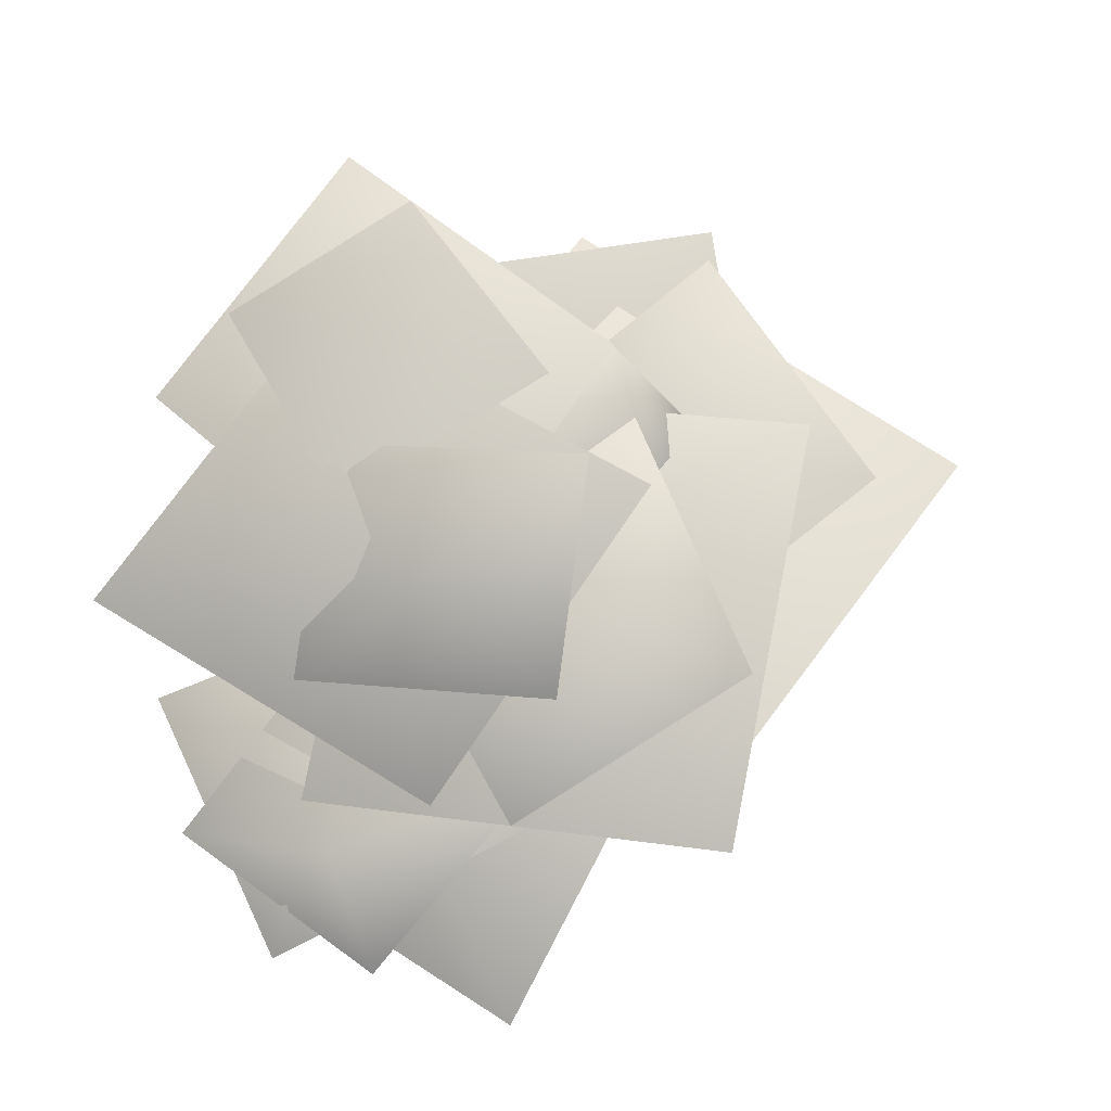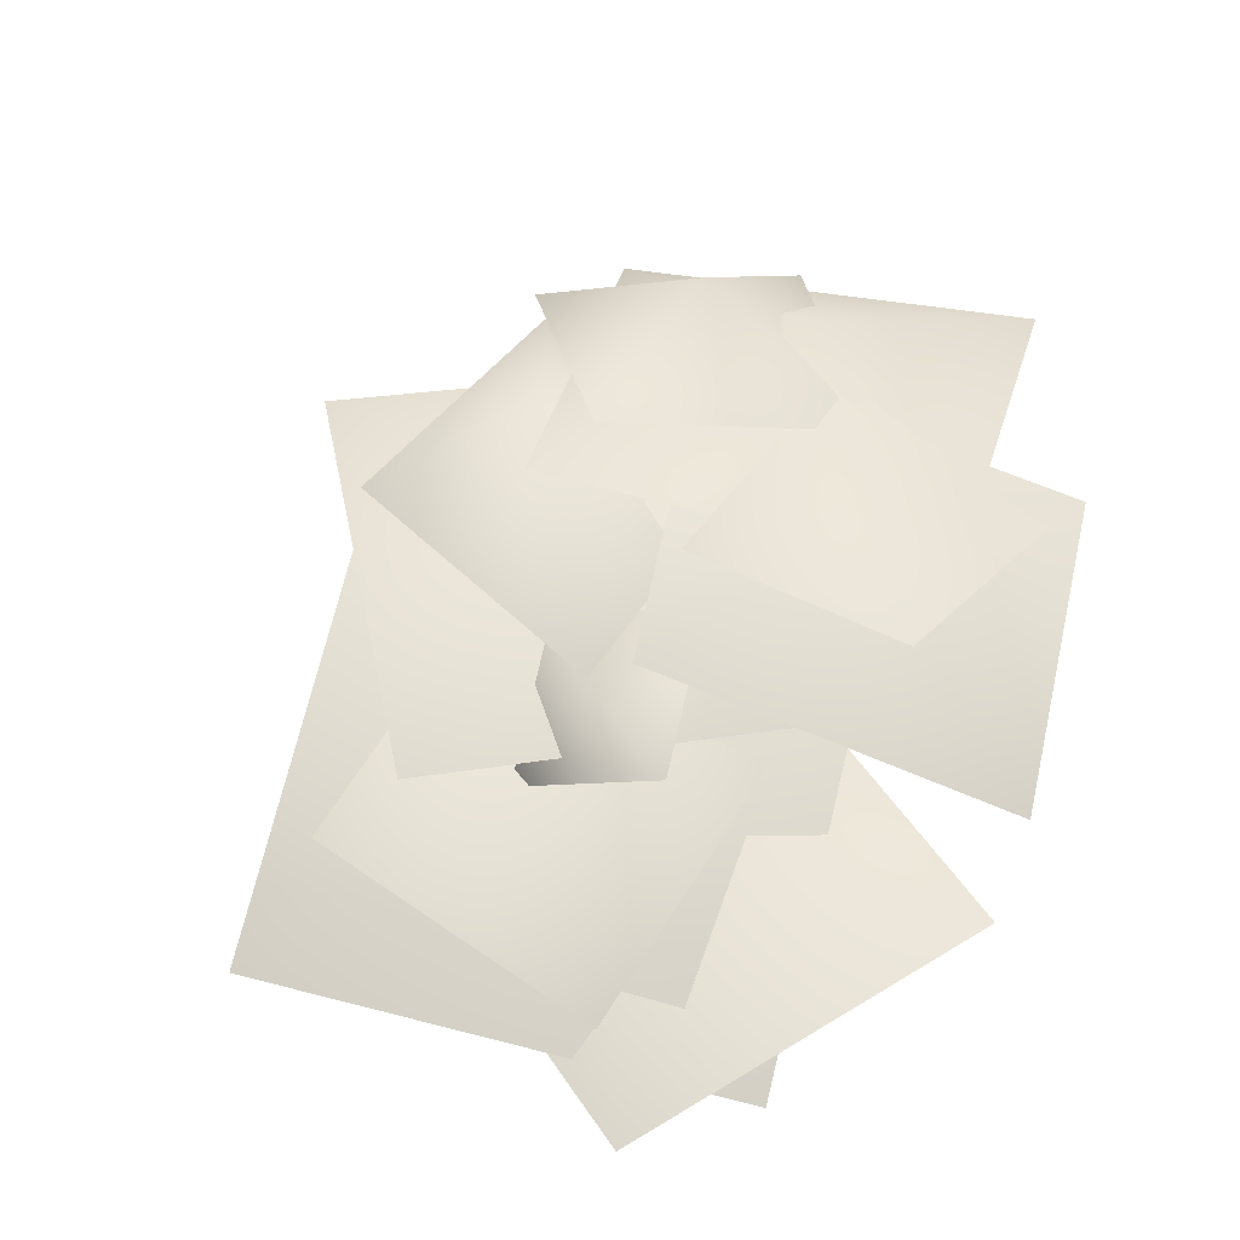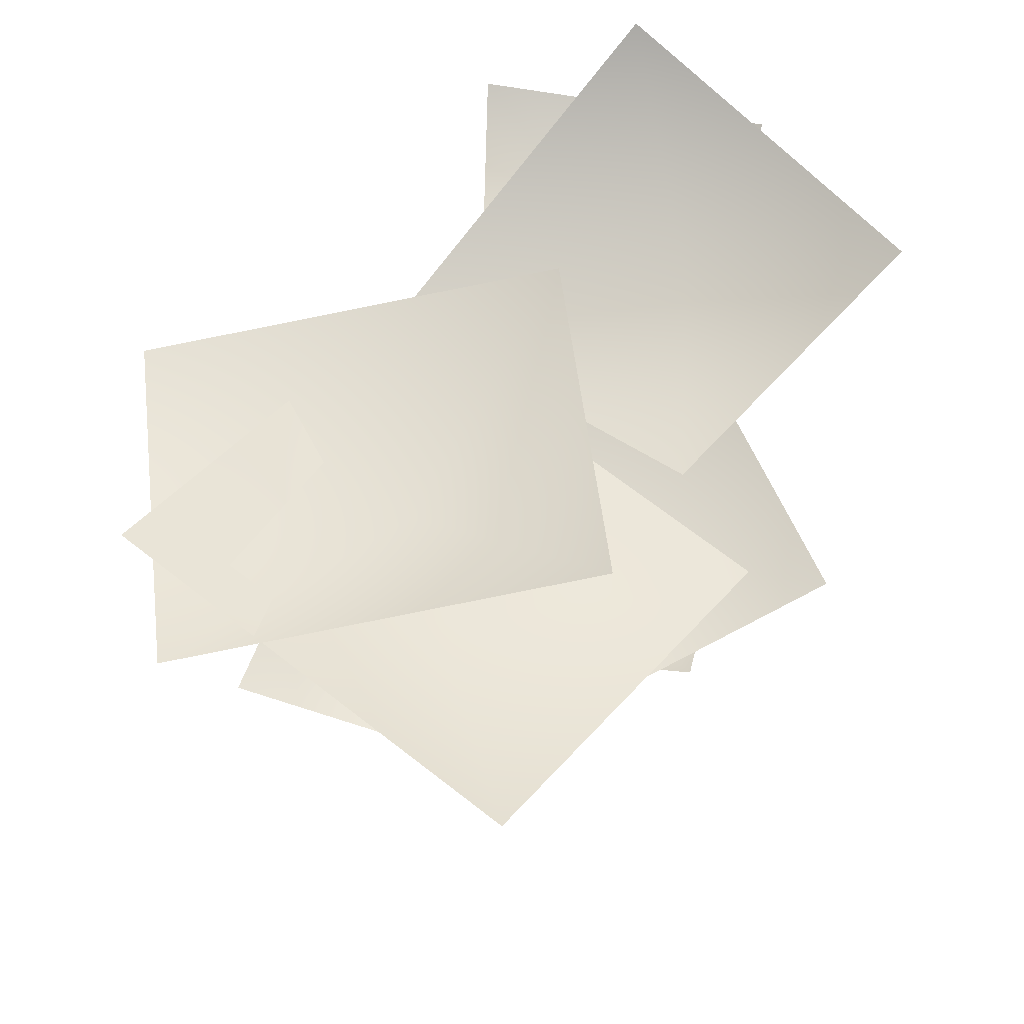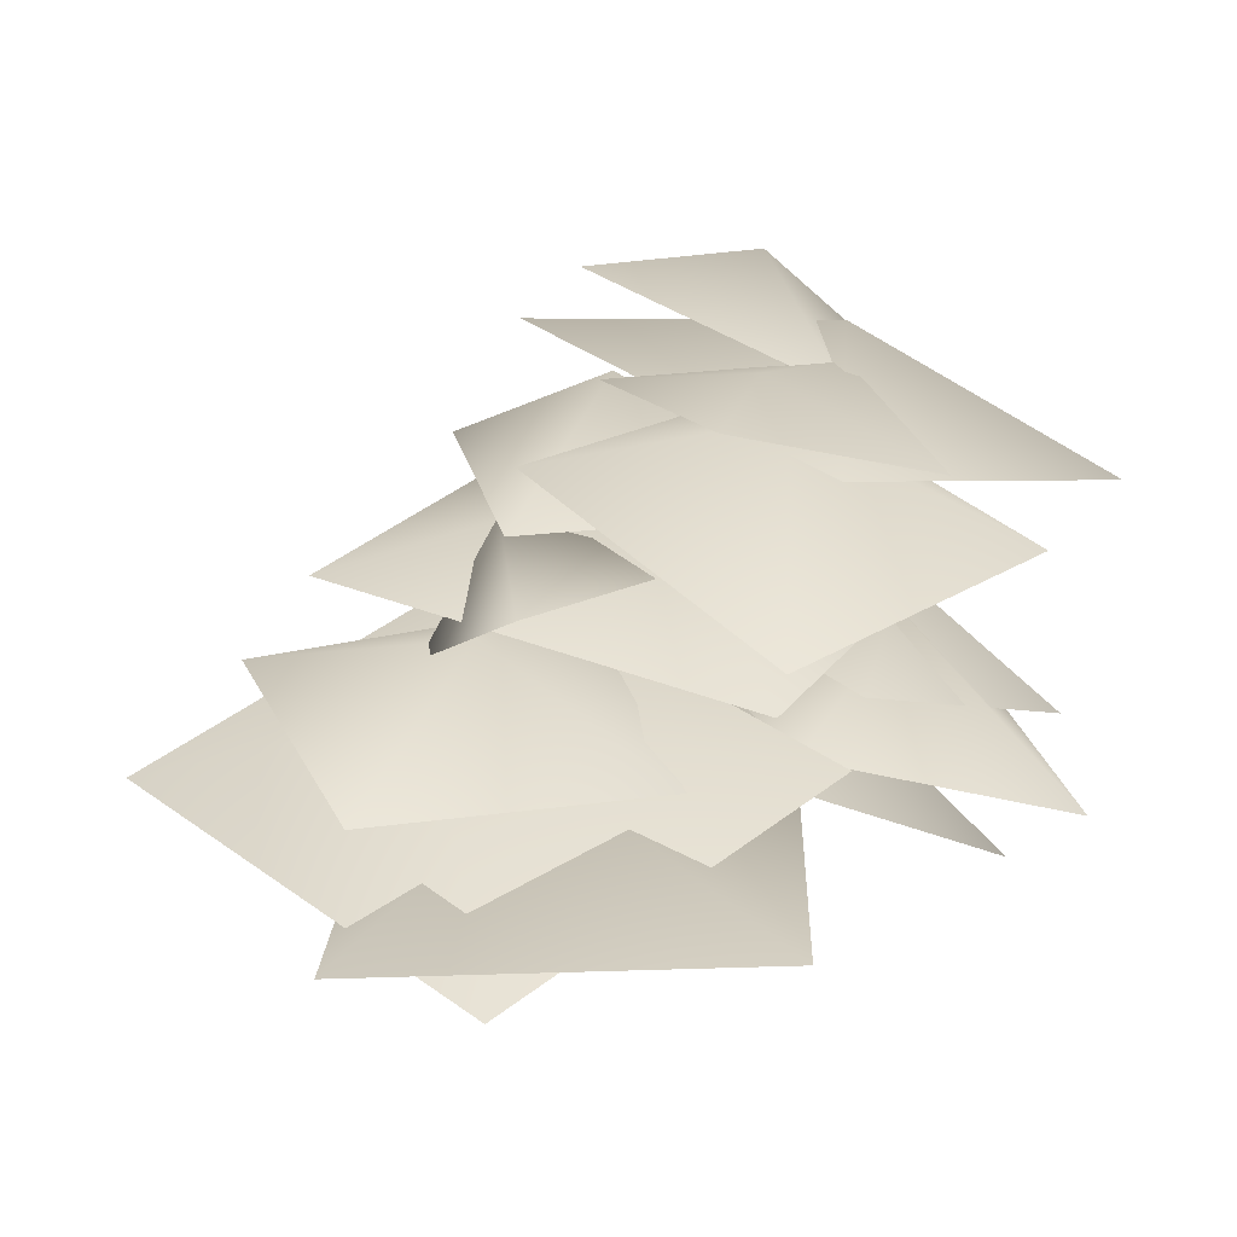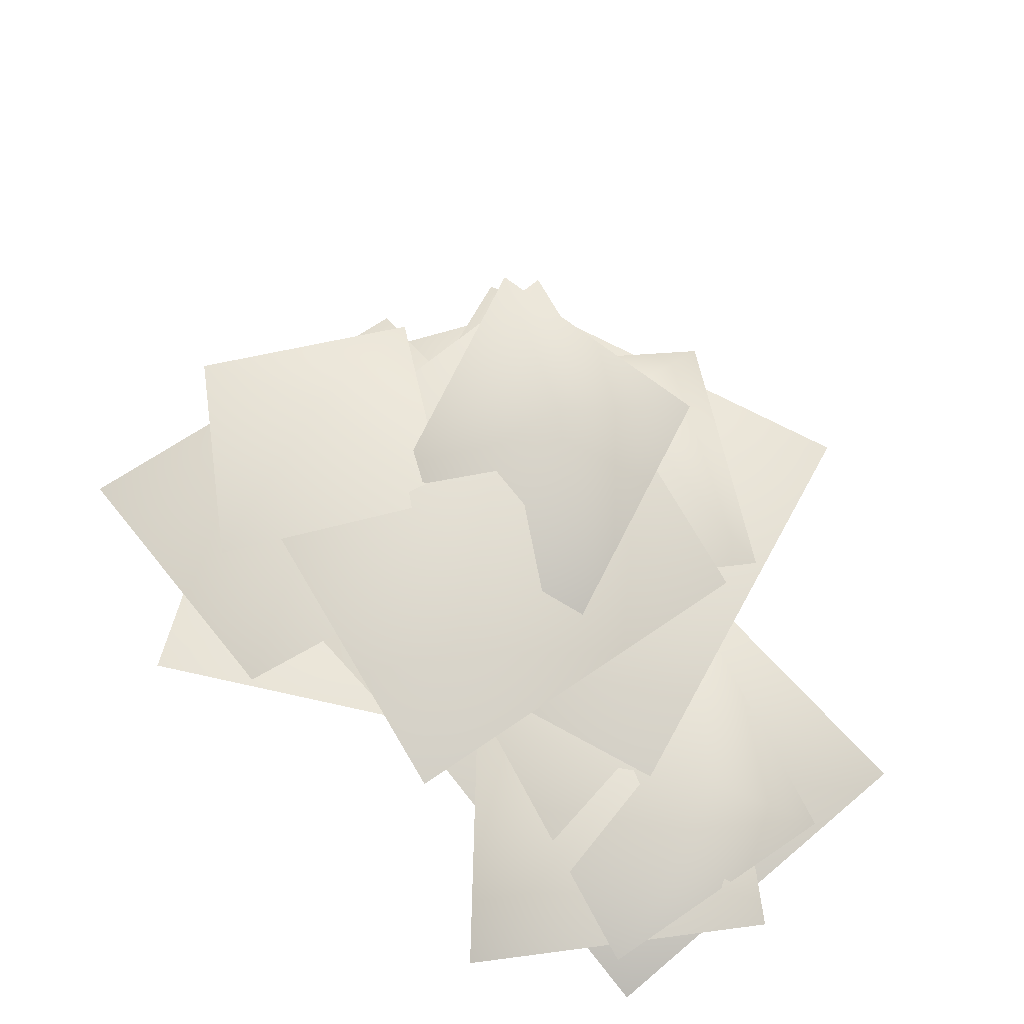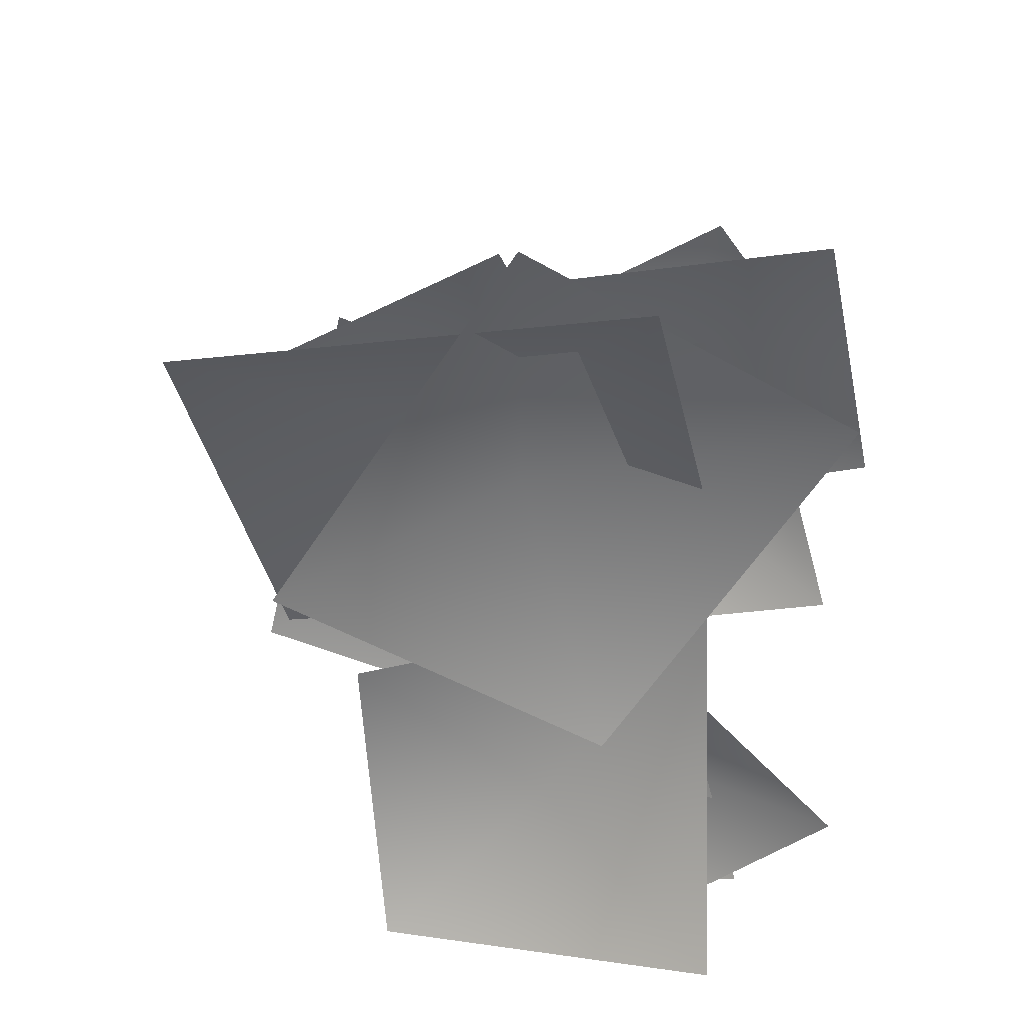
<metadata>
{"format":"obj","ext":"obj","renderer":"f3d","projection":"perspective","resolution":1024,"background":"white","views":[{"elev":77.3,"azim":73.5,"up":"+Y"},{"elev":56.3,"azim":-129.1,"up":"+Y"},{"elev":-33.4,"azim":3.2,"up":"+Z"},{"elev":21.1,"azim":-95.4,"up":"+Y"},{"elev":51.0,"azim":3.7,"up":"+Y"},{"elev":-52.3,"azim":-130.3,"up":"+Y"}]}
</metadata>
<code>
g Object181
v -8.324 1.874 -12.58
v -26.19 -6.679 -23.81
v -14.98 -9.836 4.256
v 12.88 -3.43 -2.149
v 0.7975 -2.902 -32.21
v 13.46 -5.825 27.5
v 22.75 -13.5 9.844
v -2.526 -12.66 15.34
v -1.467 -19.76 41.73
v 27.47 -16.74 37.19
v -6.924 -5.133 -16.29
v -0.1761 -13.08 -42.49
v -36.2 -18.77 -13.65
v -12.06 -9.71 18.47
v 23.89 -3.67 -10.44
v -15.66 22.37 11.97
v -13.17 18.23 -9.446
v -40.18 10.78 8.425
v -21.85 12.93 31.73
v 6.24 18.35 13.98
v -3.182 10.79 -10.29
v -6.946 -0.3883 -17.29
v -17.86 6.983 -9.78
v -4.423 6.283 6.658
v 6.562 -1.292 -0.7513
v 20.65 -4.59 28.59
v 19.32 -4.697 7.494
v -0.8229 -7.835 21.43
v 13.1 -16.03 42.49
v 32.1 -12.38 27.95
v 9.831 19.19 0.5016
v 17.99 11.47 -13.21
v -8.15 10.63 -10.09
v 1.158 8.647 16.74
v 24.61 8.232 11.5
v -17.36 26.68 9.484
v -10.55 24.47 -2.537
v -28.9 25.54 4.765
v -25.13 20.45 23.06
v -4.892 23.86 18.24
v 18.64 -13.05 20.14
v 17.46 -14.34 -5.716
v -11.22 -12.63 16.03
v 14.38 -31.22 38.41
v 40.18 -20.04 16.56
v -0.6234 26.1 18.89
v 2.026 26.19 -7.971
v -23.34 19.63 15
v -5.081 12.88 41.94
v 21.46 13.18 17.92
v 5.085 30.86 12.75
v -0.8983 31.22 -3.219
v -10.42 22.63 17.67
v 8.124 18.24 26.3
v 17.18 23.38 4.985
v 1.41 12.87 4.785
v -3.935 6.265 -26.13
v -20.55 -1.029 10.75
v 15.31 -2.899 29.6
v 32.23 4.136 -7.319
v -9.327 -9.737 -6.734
v 10.46 -21.17 -21.07
v -32.12 -16.43 -26.51
v -36.84 -14.65 11.44
v 5.81 -18.92 16.86
f 3 1 2
f 4 1 3
f 5 1 4
f 2 1 5
f 8 6 7
f 9 6 8
f 10 6 9
f 7 6 10
f 13 11 12
f 14 11 13
f 15 11 14
f 12 11 15
f 18 16 17
f 19 16 18
f 20 16 19
f 17 16 20
f 23 21 22
f 24 21 23
f 25 21 24
f 22 21 25
f 28 26 27
f 29 26 28
f 30 26 29
f 27 26 30
f 33 31 32
f 34 31 33
f 35 31 34
f 32 31 35
f 38 36 37
f 39 36 38
f 40 36 39
f 37 36 40
f 43 41 42
f 44 41 43
f 45 41 44
f 42 41 45
f 48 46 47
f 49 46 48
f 50 46 49
f 47 46 50
f 53 51 52
f 54 51 53
f 55 51 54
f 52 51 55
f 58 56 57
f 59 56 58
f 60 56 59
f 57 56 60
f 63 61 62
f 64 61 63
f 65 61 64
f 62 61 65

</code>
